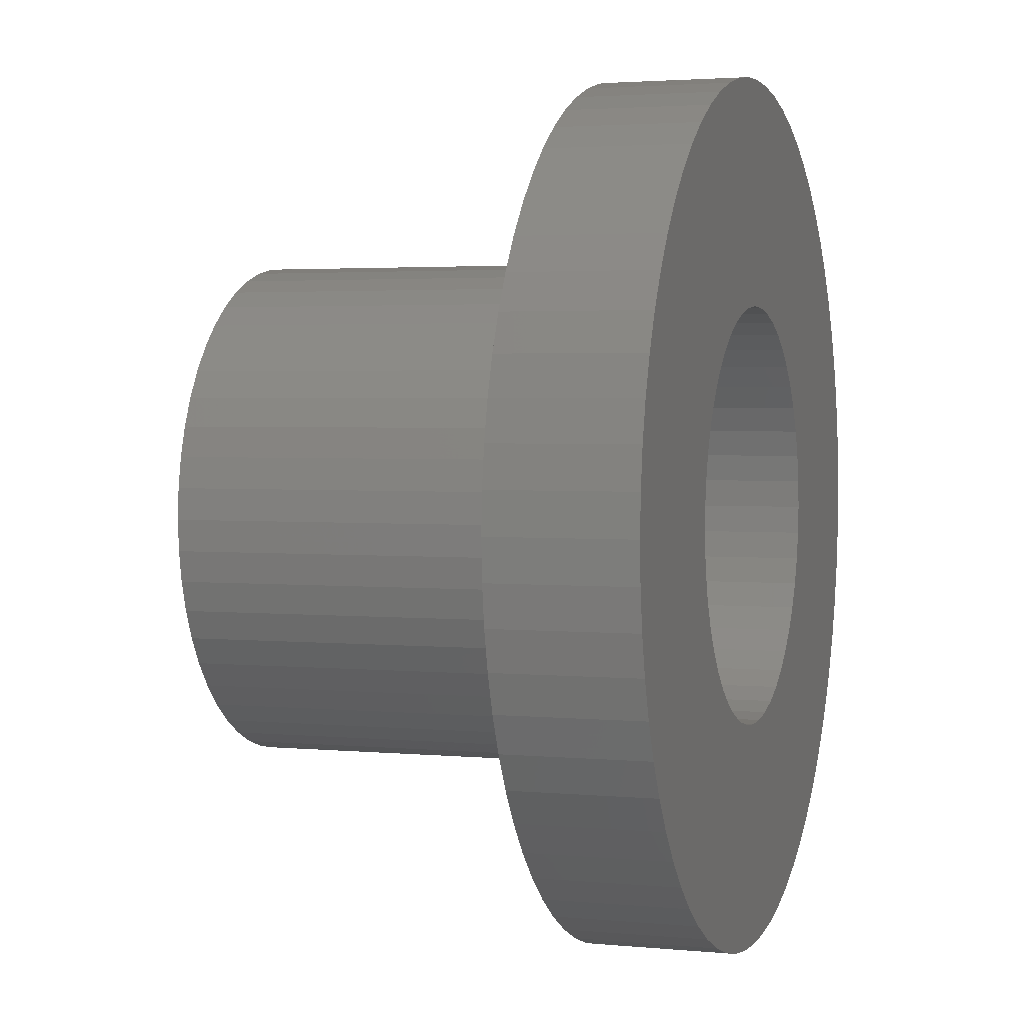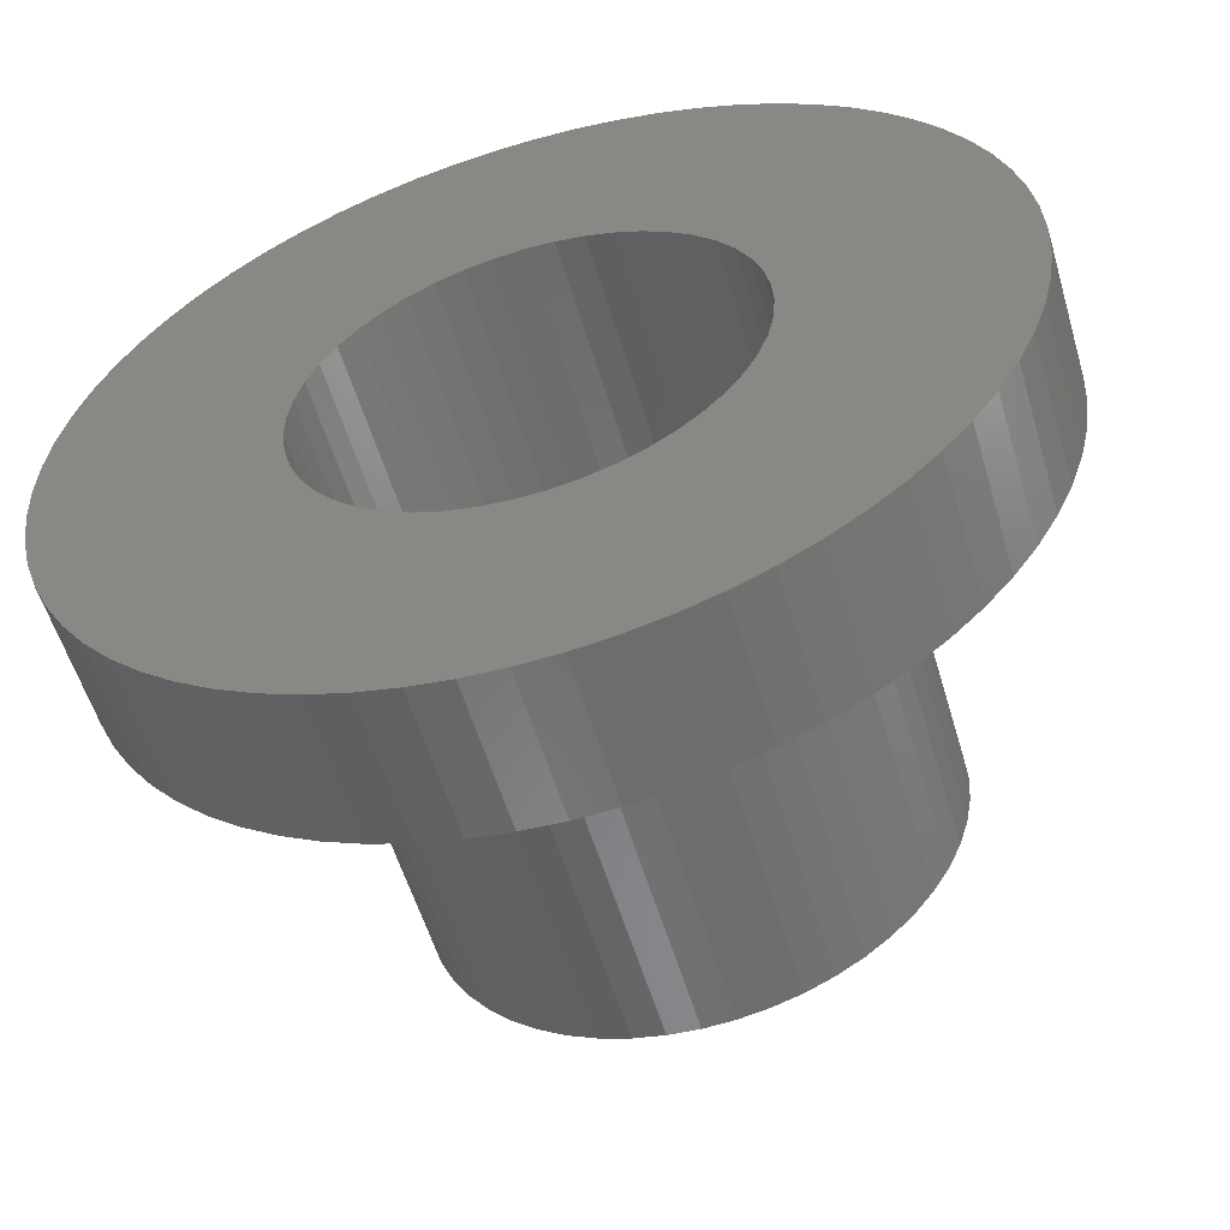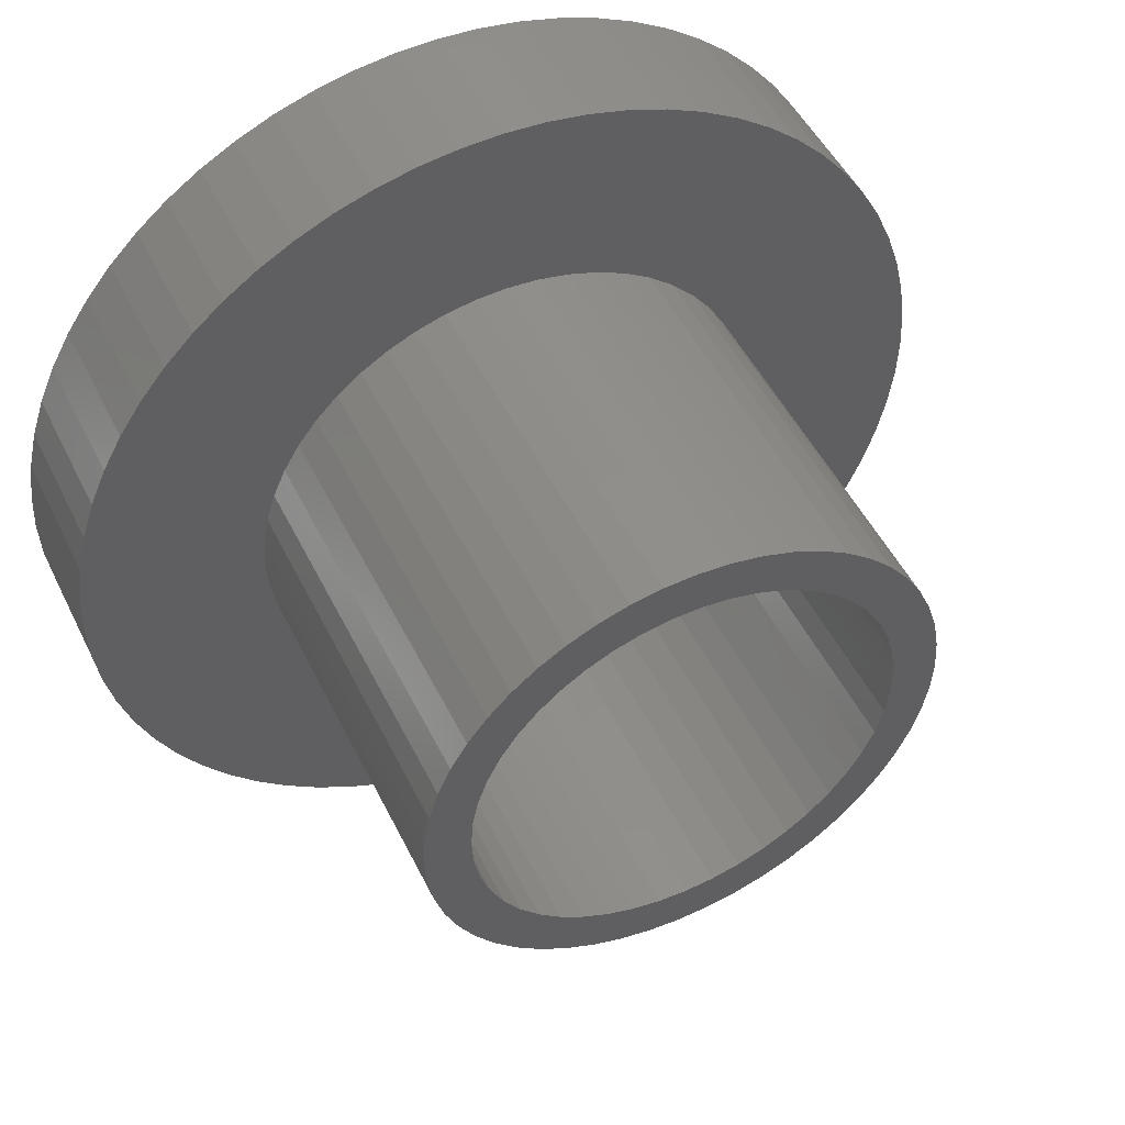
<metadata>
{"format":"stl","ext":"stl","renderer":"f3d","projection":"perspective","resolution":1024,"background":"white","views":[{"elev":2.7,"azim":108.4,"up":"+Z"},{"elev":-56.2,"azim":-163.6,"up":"+Z"},{"elev":49.2,"azim":-25.4,"up":"+Z"}]}
</metadata>
<code>
# stl→obj: 334 verts, 668 faces
v -0.08438 -0.172 0.01025
v -0.08438 -0.047 0.01025
v -0.085 -0.172 0
v -0.085 -0.047 0
v -0.08438 -0.172 -0.01025
v -0.08438 -0.047 -0.01025
v -0.08253 -0.172 -0.02034
v -0.08253 -0.047 -0.02034
v -0.07948 -0.172 -0.03014
v -0.07948 -0.047 -0.03014
v -0.07526 -0.172 -0.0395
v -0.07526 -0.047 -0.0395
v -0.06995 -0.172 -0.04829
v -0.06995 -0.047 -0.04829
v -0.06362 -0.172 -0.05636
v -0.06362 -0.047 -0.05636
v -0.05636 -0.172 -0.06362
v -0.05636 -0.047 -0.06362
v -0.04829 -0.172 -0.06995
v -0.04829 -0.047 -0.06995
v -0.0395 -0.172 -0.07526
v -0.0395 -0.047 -0.07526
v -0.03014 -0.172 -0.07948
v -0.03014 -0.047 -0.07948
v -0.02034 -0.172 -0.08253
v -0.02034 -0.047 -0.08253
v -0.01025 -0.172 -0.08438
v -0.01025 -0.047 -0.08438
v 0 -0.172 -0.085
v 0 -0.047 -0.085
v 0.01025 -0.172 -0.08438
v 0.01025 -0.047 -0.08438
v 0.02034 -0.172 -0.08253
v 0.02034 -0.047 -0.08253
v 0.03014 -0.172 -0.07948
v 0.03014 -0.047 -0.07948
v 0.0395 -0.172 -0.07526
v 0.0395 -0.047 -0.07526
v 0.04829 -0.172 -0.06995
v 0.04829 -0.047 -0.06995
v 0.05636 -0.172 -0.06362
v 0.05636 -0.047 -0.06362
v 0.06362 -0.172 -0.05636
v 0.06362 -0.047 -0.05636
v 0.06995 -0.172 -0.04829
v 0.06995 -0.047 -0.04829
v 0.07526 -0.172 -0.0395
v 0.07526 -0.047 -0.0395
v 0.07948 -0.172 -0.03014
v 0.07948 -0.047 -0.03014
v 0.08253 -0.172 -0.02034
v 0.08253 -0.047 -0.02034
v 0.08438 -0.172 -0.01025
v 0.08438 -0.047 -0.01025
v 0.085 -0.172 0
v 0.085 -0.047 0
v 0.08438 -0.172 0.01025
v 0.08438 -0.047 0.01025
v 0.08253 -0.172 0.02034
v 0.08253 -0.047 0.02034
v 0.07948 -0.172 0.03014
v 0.07948 -0.047 0.03014
v 0.07526 -0.172 0.0395
v 0.07526 -0.047 0.0395
v 0.06995 -0.172 0.04829
v 0.06995 -0.047 0.04829
v 0.06362 -0.172 0.05636
v 0.06362 -0.047 0.05636
v 0.05636 -0.172 0.06362
v 0.05636 -0.047 0.06362
v 0.04829 -0.172 0.06995
v 0.04829 -0.047 0.06995
v 0.0395 -0.172 0.07526
v 0.0395 -0.047 0.07526
v 0.03014 -0.172 0.07948
v 0.03014 -0.047 0.07948
v 0.02034 -0.172 0.08253
v 0.02034 -0.047 0.08253
v 0.01025 -0.172 0.08438
v 0.01025 -0.047 0.08438
v 0 -0.172 0.085
v 0 -0.047 0.085
v -0.01025 -0.172 0.08438
v -0.01025 -0.047 0.08438
v -0.02034 -0.172 0.08253
v -0.02034 -0.047 0.08253
v -0.03014 -0.172 0.07948
v -0.03014 -0.047 0.07948
v -0.0395 -0.172 0.07526
v -0.0395 -0.047 0.07526
v -0.04829 -0.172 0.06995
v -0.04829 -0.047 0.06995
v -0.05636 -0.172 0.06362
v -0.05636 -0.047 0.06362
v -0.06362 -0.172 0.05636
v -0.06362 -0.047 0.05636
v -0.06995 -0.172 0.04829
v -0.06995 -0.047 0.04829
v -0.07526 -0.172 0.0395
v -0.07526 -0.047 0.0395
v -0.07948 -0.172 0.03014
v -0.07948 -0.047 0.03014
v -0.08253 -0.172 0.02034
v -0.08253 -0.047 0.02034
v -0.06938 -0.172 0.00933
v -0.07 -0.172 0
v -0.06751 -0.172 0.01849
v -0.06445 -0.172 0.02733
v -0.06023 -0.172 0.03567
v -0.05494 -0.172 0.04338
v -0.04866 -0.172 0.05032
v -0.04152 -0.172 0.05636
v -0.03364 -0.172 0.06139
v -0.02516 -0.172 0.06532
v -0.01623 -0.172 0.06809
v -0.007007 -0.172 0.06965
v 0.002339 -0.172 0.06996
v 0.01164 -0.172 0.06903
v 0.02074 -0.172 0.06686
v 0.02947 -0.172 0.0635
v 0.03767 -0.172 0.059
v 0.04519 -0.172 0.05346
v 0.05192 -0.172 0.04695
v 0.05771 -0.172 0.03962
v 0.06248 -0.172 0.03157
v 0.06613 -0.172 0.02296
v 0.0686 -0.172 0.01394
v 0.06984 -0.172 0.004675
v 0.06984 -0.172 -0.004675
v 0.0686 -0.172 -0.01394
v 0.06613 -0.172 -0.02296
v 0.06248 -0.172 -0.03157
v 0.05771 -0.172 -0.03962
v 0.05192 -0.172 -0.04695
v 0.04519 -0.172 -0.05346
v 0.03767 -0.172 -0.059
v 0.02947 -0.172 -0.0635
v 0.02074 -0.172 -0.06686
v 0.01164 -0.172 -0.06903
v 0.002339 -0.172 -0.06996
v -0.007007 -0.172 -0.06965
v -0.01623 -0.172 -0.06809
v -0.02516 -0.172 -0.06532
v -0.03364 -0.172 -0.06139
v -0.04152 -0.172 -0.05636
v -0.04866 -0.172 -0.05032
v -0.05494 -0.172 -0.04338
v -0.06023 -0.172 -0.03567
v -0.06445 -0.172 -0.02733
v -0.06751 -0.172 -0.01849
v -0.06938 -0.172 -0.00933
v -0.06938 0 -0.00933
v -0.07 0 0
v -0.06938 0 0.00933
v -0.06751 0 0.01849
v -0.06445 0 0.02733
v -0.06023 0 0.03567
v -0.05494 0 0.04338
v -0.04866 0 0.05032
v -0.04152 0 0.05636
v -0.03364 0 0.06139
v -0.02516 0 0.06532
v -0.01623 0 0.06809
v -0.007007 0 0.06965
v 0.002339 0 0.06996
v 0.01164 0 0.06903
v 0.02074 0 0.06686
v 0.02947 0 0.0635
v 0.03767 0 0.059
v 0.04519 0 0.05346
v 0.05192 0 0.04695
v 0.05771 0 0.03962
v 0.06248 0 0.03157
v 0.06613 0 0.02296
v 0.0686 0 0.01394
v 0.06984 0 0.004675
v 0.06984 0 -0.004675
v 0.0686 0 -0.01394
v 0.06613 0 -0.02296
v 0.06248 0 -0.03157
v 0.05771 0 -0.03962
v 0.05192 0 -0.04695
v 0.04519 0 -0.05346
v 0.03767 0 -0.059
v 0.02947 0 -0.0635
v 0.02074 0 -0.06686
v 0.01164 0 -0.06903
v 0.002339 0 -0.06996
v -0.007007 0 -0.06965
v -0.01623 0 -0.06809
v -0.02516 0 -0.06532
v -0.03364 0 -0.06139
v -0.04152 0 -0.05636
v -0.04866 0 -0.05032
v -0.05494 0 -0.04338
v -0.06023 0 -0.03567
v -0.06445 0 -0.02733
v -0.06751 0 -0.01849
v -0.1444 -0.047 0.01338
v -0.1444 0 0.01338
v -0.145 -0.047 0
v -0.145 0 0
v -0.1444 -0.047 -0.01338
v -0.1444 0 -0.01338
v -0.1425 -0.047 -0.02664
v -0.1425 0 -0.02664
v -0.1395 -0.047 -0.03968
v -0.1395 0 -0.03968
v -0.1352 -0.047 -0.05238
v -0.1352 0 -0.05238
v -0.1298 -0.047 -0.06463
v -0.1298 0 -0.06463
v -0.1233 -0.047 -0.07633
v -0.1233 0 -0.07633
v -0.1157 -0.047 -0.08738
v -0.1157 0 -0.08738
v -0.1072 -0.047 -0.09769
v -0.1072 0 -0.09769
v -0.09769 -0.047 -0.1072
v -0.09769 0 -0.1072
v -0.08738 -0.047 -0.1157
v -0.08738 0 -0.1157
v -0.07633 -0.047 -0.1233
v -0.07633 0 -0.1233
v -0.06463 -0.047 -0.1298
v -0.06463 0 -0.1298
v -0.05238 -0.047 -0.1352
v -0.05238 0 -0.1352
v -0.03968 -0.047 -0.1395
v -0.03968 0 -0.1395
v -0.02664 -0.047 -0.1425
v -0.02664 0 -0.1425
v -0.01338 -0.047 -0.1444
v -0.01338 0 -0.1444
v 0 -0.047 -0.145
v 0 0 -0.145
v 0.01338 -0.047 -0.1444
v 0.01338 0 -0.1444
v 0.02664 -0.047 -0.1425
v 0.02664 0 -0.1425
v 0.03968 -0.047 -0.1395
v 0.03968 0 -0.1395
v 0.05238 -0.047 -0.1352
v 0.05238 0 -0.1352
v 0.06463 -0.047 -0.1298
v 0.06463 0 -0.1298
v 0.07633 -0.047 -0.1233
v 0.07633 0 -0.1233
v 0.08738 -0.047 -0.1157
v 0.08738 0 -0.1157
v 0.09769 -0.047 -0.1072
v 0.09769 0 -0.1072
v 0.1072 -0.047 -0.09769
v 0.1072 0 -0.09769
v 0.1157 -0.047 -0.08738
v 0.1157 0 -0.08738
v 0.1233 -0.047 -0.07633
v 0.1233 0 -0.07633
v 0.1298 -0.047 -0.06463
v 0.1298 0 -0.06463
v 0.1352 -0.047 -0.05238
v 0.1352 0 -0.05238
v 0.1395 -0.047 -0.03968
v 0.1395 0 -0.03968
v 0.1425 -0.047 -0.02664
v 0.1425 0 -0.02664
v 0.1444 -0.047 -0.01338
v 0.1444 0 -0.01338
v 0.145 -0.047 0
v 0.145 0 0
v 0.1444 -0.047 0.01338
v 0.1444 0 0.01338
v 0.1425 -0.047 0.02664
v 0.1425 0 0.02664
v 0.1395 -0.047 0.03968
v 0.1395 0 0.03968
v 0.1352 -0.047 0.05238
v 0.1352 0 0.05238
v 0.1298 -0.047 0.06463
v 0.1298 0 0.06463
v 0.1233 -0.047 0.07633
v 0.1233 0 0.07633
v 0.1157 -0.047 0.08738
v 0.1157 0 0.08738
v 0.1072 -0.047 0.09769
v 0.1072 0 0.09769
v 0.09769 -0.047 0.1072
v 0.09769 0 0.1072
v 0.08738 -0.047 0.1157
v 0.08738 0 0.1157
v 0.07633 -0.047 0.1233
v 0.07633 0 0.1233
v 0.06463 -0.047 0.1298
v 0.06463 0 0.1298
v 0.05238 -0.047 0.1352
v 0.05238 0 0.1352
v 0.03968 -0.047 0.1395
v 0.03968 0 0.1395
v 0.02664 -0.047 0.1425
v 0.02664 0 0.1425
v 0.01338 -0.047 0.1444
v 0.01338 0 0.1444
v 0 -0.047 0.145
v 0 0 0.145
v -0.01338 -0.047 0.1444
v -0.01338 0 0.1444
v -0.02664 -0.047 0.1425
v -0.02664 0 0.1425
v -0.03968 -0.047 0.1395
v -0.03968 0 0.1395
v -0.05238 -0.047 0.1352
v -0.05238 0 0.1352
v -0.06463 -0.047 0.1298
v -0.06463 0 0.1298
v -0.07633 -0.047 0.1233
v -0.07633 0 0.1233
v -0.08738 -0.047 0.1157
v -0.08738 0 0.1157
v -0.09769 -0.047 0.1072
v -0.09769 0 0.1072
v -0.1072 -0.047 0.09769
v -0.1072 0 0.09769
v -0.1157 -0.047 0.08738
v -0.1157 0 0.08738
v -0.1233 -0.047 0.07633
v -0.1233 0 0.07633
v -0.1298 -0.047 0.06463
v -0.1298 0 0.06463
v -0.1352 -0.047 0.05238
v -0.1352 0 0.05238
v -0.1395 -0.047 0.03968
v -0.1395 0 0.03968
v -0.1425 -0.047 0.02664
v -0.1425 0 0.02664
f 1 2 3
f 3 2 4
f 3 4 5
f 5 4 6
f 5 6 7
f 7 6 8
f 7 8 9
f 9 8 10
f 9 10 11
f 11 10 12
f 11 12 13
f 13 12 14
f 13 14 15
f 15 14 16
f 15 16 17
f 17 16 18
f 17 18 19
f 19 18 20
f 19 20 21
f 21 20 22
f 21 22 23
f 23 22 24
f 23 24 25
f 25 24 26
f 25 26 27
f 27 26 28
f 27 28 29
f 29 28 30
f 29 30 31
f 31 30 32
f 31 32 33
f 33 32 34
f 33 34 35
f 35 34 36
f 35 36 37
f 37 36 38
f 37 38 39
f 39 38 40
f 39 40 41
f 41 40 42
f 41 42 43
f 43 42 44
f 43 44 45
f 45 44 46
f 45 46 47
f 47 46 48
f 47 48 49
f 49 48 50
f 49 50 51
f 51 50 52
f 51 52 53
f 53 52 54
f 53 54 55
f 55 54 56
f 55 56 57
f 57 56 58
f 57 58 59
f 59 58 60
f 59 60 61
f 61 60 62
f 61 62 63
f 63 62 64
f 63 64 65
f 65 64 66
f 65 66 67
f 67 66 68
f 67 68 69
f 69 68 70
f 69 70 71
f 71 70 72
f 71 72 73
f 73 72 74
f 73 74 75
f 75 74 76
f 75 76 77
f 77 76 78
f 77 78 79
f 79 78 80
f 79 80 81
f 81 80 82
f 81 82 83
f 83 82 84
f 83 84 85
f 85 84 86
f 85 86 87
f 87 86 88
f 87 88 89
f 89 88 90
f 89 90 91
f 91 90 92
f 91 92 93
f 93 92 94
f 93 94 95
f 95 94 96
f 95 96 97
f 97 96 98
f 97 98 99
f 99 98 100
f 99 100 101
f 101 100 102
f 101 102 103
f 103 102 104
f 103 104 1
f 1 104 2
f 105 1 106
f 106 1 3
f 106 3 5
f 1 105 103
f 103 105 107
f 103 107 101
f 101 107 108
f 101 108 99
f 99 108 109
f 99 109 97
f 97 109 110
f 97 110 95
f 95 110 111
f 95 111 93
f 93 111 112
f 93 112 91
f 91 112 113
f 91 113 89
f 89 113 114
f 89 114 87
f 87 114 85
f 85 114 115
f 85 115 83
f 83 115 116
f 83 116 81
f 81 116 117
f 81 117 79
f 79 117 118
f 79 118 77
f 77 118 119
f 77 119 75
f 75 119 120
f 75 120 73
f 73 120 121
f 73 121 71
f 71 121 122
f 71 122 69
f 69 122 123
f 69 123 67
f 67 123 124
f 67 124 65
f 65 124 63
f 63 124 125
f 63 125 61
f 61 125 126
f 61 126 59
f 59 126 127
f 59 127 57
f 57 127 128
f 57 128 55
f 55 128 129
f 55 129 53
f 53 129 130
f 53 130 51
f 51 130 131
f 51 131 49
f 49 131 132
f 49 132 47
f 47 132 133
f 47 133 45
f 45 133 43
f 43 133 134
f 43 134 41
f 41 134 135
f 41 135 39
f 39 135 136
f 39 136 37
f 37 136 137
f 37 137 35
f 35 137 138
f 35 138 33
f 33 138 139
f 33 139 31
f 31 139 140
f 31 140 29
f 29 140 141
f 29 141 27
f 27 141 142
f 27 142 25
f 25 142 143
f 25 143 23
f 23 143 21
f 21 143 144
f 21 144 19
f 19 144 145
f 19 145 17
f 17 145 146
f 17 146 15
f 15 146 147
f 15 147 13
f 13 147 148
f 13 148 11
f 11 148 149
f 11 149 9
f 9 149 150
f 9 150 7
f 7 150 151
f 7 151 5
f 5 151 106
f 151 152 106
f 106 152 153
f 106 153 105
f 105 153 154
f 105 154 107
f 107 154 155
f 107 155 108
f 108 155 156
f 108 156 109
f 109 156 157
f 109 157 110
f 110 157 158
f 110 158 111
f 111 158 159
f 111 159 112
f 112 159 160
f 112 160 113
f 113 160 161
f 113 161 114
f 114 161 162
f 114 162 115
f 115 162 163
f 115 163 116
f 116 163 164
f 116 164 117
f 117 164 165
f 117 165 118
f 118 165 166
f 118 166 119
f 119 166 167
f 119 167 120
f 120 167 168
f 120 168 121
f 121 168 169
f 121 169 122
f 122 169 170
f 122 170 123
f 123 170 171
f 123 171 124
f 124 171 172
f 124 172 125
f 125 172 173
f 125 173 126
f 126 173 174
f 126 174 127
f 127 174 175
f 127 175 128
f 128 175 176
f 128 176 129
f 129 176 177
f 129 177 130
f 130 177 178
f 130 178 131
f 131 178 179
f 131 179 132
f 132 179 180
f 132 180 133
f 133 180 181
f 133 181 134
f 134 181 182
f 134 182 135
f 135 182 183
f 135 183 136
f 136 183 184
f 136 184 137
f 137 184 185
f 137 185 138
f 138 185 186
f 138 186 139
f 139 186 187
f 139 187 140
f 140 187 188
f 140 188 141
f 141 188 189
f 141 189 142
f 142 189 190
f 142 190 143
f 143 190 191
f 143 191 144
f 144 191 192
f 144 192 145
f 145 192 193
f 145 193 146
f 146 193 194
f 146 194 147
f 147 194 195
f 147 195 148
f 148 195 196
f 148 196 149
f 149 196 197
f 149 197 150
f 150 197 198
f 150 198 151
f 151 198 152
f 199 200 201
f 201 200 202
f 201 202 203
f 203 202 204
f 203 204 205
f 205 204 206
f 205 206 207
f 207 206 208
f 207 208 209
f 209 208 210
f 209 210 211
f 211 210 212
f 211 212 213
f 213 212 214
f 213 214 215
f 215 214 216
f 215 216 217
f 217 216 218
f 217 218 219
f 219 218 220
f 219 220 221
f 221 220 222
f 221 222 223
f 223 222 224
f 223 224 225
f 225 224 226
f 225 226 227
f 227 226 228
f 227 228 229
f 229 228 230
f 229 230 231
f 231 230 232
f 231 232 233
f 233 232 234
f 233 234 235
f 235 234 236
f 235 236 237
f 237 236 238
f 237 238 239
f 239 238 240
f 239 240 241
f 241 240 242
f 241 242 243
f 243 242 244
f 243 244 245
f 245 244 246
f 245 246 247
f 247 246 248
f 247 248 249
f 249 248 250
f 249 250 251
f 251 250 252
f 251 252 253
f 253 252 254
f 253 254 255
f 255 254 256
f 255 256 257
f 257 256 258
f 257 258 259
f 259 258 260
f 259 260 261
f 261 260 262
f 261 262 263
f 263 262 264
f 263 264 265
f 265 264 266
f 265 266 267
f 267 266 268
f 267 268 269
f 269 268 270
f 269 270 271
f 271 270 272
f 271 272 273
f 273 272 274
f 273 274 275
f 275 274 276
f 275 276 277
f 277 276 278
f 277 278 279
f 279 278 280
f 279 280 281
f 281 280 282
f 281 282 283
f 283 282 284
f 283 284 285
f 285 284 286
f 285 286 287
f 287 286 288
f 287 288 289
f 289 288 290
f 289 290 291
f 291 290 292
f 291 292 293
f 293 292 294
f 293 294 295
f 295 294 296
f 295 296 297
f 297 296 298
f 297 298 299
f 299 298 300
f 299 300 301
f 301 300 302
f 301 302 303
f 303 302 304
f 303 304 305
f 305 304 306
f 305 306 307
f 307 306 308
f 307 308 309
f 309 308 310
f 309 310 311
f 311 310 312
f 311 312 313
f 313 312 314
f 313 314 315
f 315 314 316
f 315 316 317
f 317 316 318
f 317 318 319
f 319 318 320
f 319 320 321
f 321 320 322
f 321 322 323
f 323 322 324
f 323 324 325
f 325 324 326
f 325 326 327
f 327 326 328
f 327 328 329
f 329 328 330
f 329 330 331
f 331 330 332
f 331 332 333
f 333 332 334
f 333 334 199
f 199 334 200
f 152 204 153
f 153 204 202
f 153 202 200
f 204 152 206
f 206 152 198
f 206 198 208
f 208 198 210
f 210 198 197
f 210 197 212
f 212 197 196
f 212 196 214
f 214 196 216
f 216 196 195
f 216 195 218
f 218 195 194
f 218 194 220
f 220 194 193
f 220 193 222
f 222 193 224
f 224 193 192
f 224 192 226
f 226 192 191
f 226 191 228
f 228 191 230
f 230 191 190
f 230 190 232
f 232 190 189
f 232 189 234
f 234 189 236
f 236 189 188
f 236 188 238
f 238 188 187
f 238 187 240
f 240 187 242
f 242 187 186
f 242 186 244
f 244 186 185
f 244 185 246
f 246 185 184
f 246 184 248
f 248 184 250
f 250 184 183
f 250 183 252
f 252 183 182
f 252 182 254
f 254 182 256
f 256 182 181
f 256 181 258
f 258 181 180
f 258 180 260
f 260 180 262
f 262 180 179
f 262 179 264
f 264 179 178
f 264 178 266
f 266 178 268
f 268 178 177
f 268 177 270
f 270 177 176
f 270 176 272
f 272 176 175
f 272 175 274
f 274 175 276
f 276 175 174
f 276 174 278
f 278 174 173
f 278 173 280
f 280 173 282
f 282 173 172
f 282 172 284
f 284 172 171
f 284 171 286
f 286 171 288
f 288 171 170
f 288 170 290
f 290 170 169
f 290 169 292
f 292 169 294
f 294 169 168
f 294 168 296
f 296 168 167
f 296 167 298
f 298 167 166
f 298 166 300
f 300 166 302
f 302 166 165
f 302 165 304
f 304 165 164
f 304 164 306
f 306 164 308
f 308 164 163
f 308 163 310
f 310 163 162
f 310 162 312
f 312 162 314
f 314 162 161
f 314 161 316
f 316 161 160
f 316 160 318
f 318 160 320
f 320 160 159
f 320 159 322
f 322 159 158
f 322 158 324
f 324 158 157
f 324 157 326
f 326 157 328
f 328 157 156
f 328 156 330
f 330 156 155
f 330 155 332
f 332 155 334
f 334 155 154
f 334 154 200
f 200 154 153
f 2 199 4
f 4 199 201
f 4 201 203
f 199 2 333
f 333 2 104
f 333 104 331
f 331 104 102
f 331 102 329
f 329 102 327
f 327 102 100
f 327 100 325
f 325 100 98
f 325 98 323
f 323 98 96
f 323 96 321
f 321 96 94
f 321 94 319
f 319 94 317
f 317 94 92
f 317 92 315
f 315 92 90
f 315 90 313
f 313 90 88
f 313 88 311
f 311 88 309
f 309 88 86
f 309 86 307
f 307 86 84
f 307 84 305
f 305 84 82
f 305 82 303
f 303 82 301
f 301 82 80
f 301 80 299
f 299 80 78
f 299 78 297
f 297 78 76
f 297 76 295
f 295 76 293
f 293 76 74
f 293 74 291
f 291 74 72
f 291 72 289
f 289 72 70
f 289 70 287
f 287 70 285
f 285 70 68
f 285 68 283
f 283 68 66
f 283 66 281
f 281 66 64
f 281 64 279
f 279 64 62
f 279 62 277
f 277 62 275
f 275 62 60
f 275 60 273
f 273 60 58
f 273 58 271
f 271 58 56
f 271 56 269
f 269 56 267
f 267 56 54
f 267 54 265
f 265 54 52
f 265 52 263
f 263 52 50
f 263 50 261
f 261 50 259
f 259 50 48
f 259 48 257
f 257 48 46
f 257 46 255
f 255 46 44
f 255 44 253
f 253 44 42
f 253 42 251
f 251 42 249
f 249 42 40
f 249 40 247
f 247 40 38
f 247 38 245
f 245 38 36
f 245 36 243
f 243 36 241
f 241 36 34
f 241 34 239
f 239 34 32
f 239 32 237
f 237 32 30
f 237 30 235
f 235 30 233
f 233 30 28
f 233 28 231
f 231 28 26
f 231 26 229
f 229 26 24
f 229 24 227
f 227 24 225
f 225 24 22
f 225 22 223
f 223 22 20
f 223 20 221
f 221 20 18
f 221 18 219
f 219 18 217
f 217 18 16
f 217 16 215
f 215 16 14
f 215 14 213
f 213 14 12
f 213 12 211
f 211 12 10
f 211 10 209
f 209 10 207
f 207 10 8
f 207 8 205
f 205 8 6
f 205 6 203
f 203 6 4

</code>
